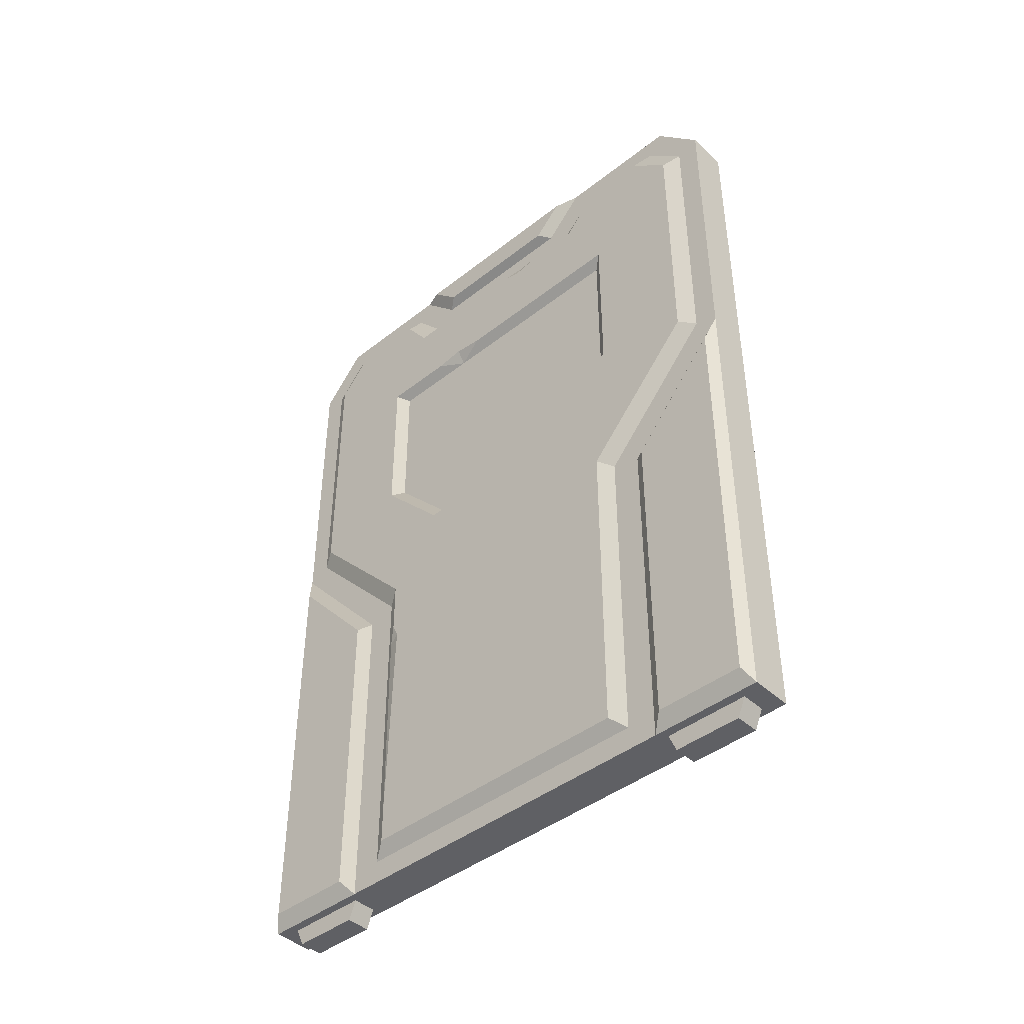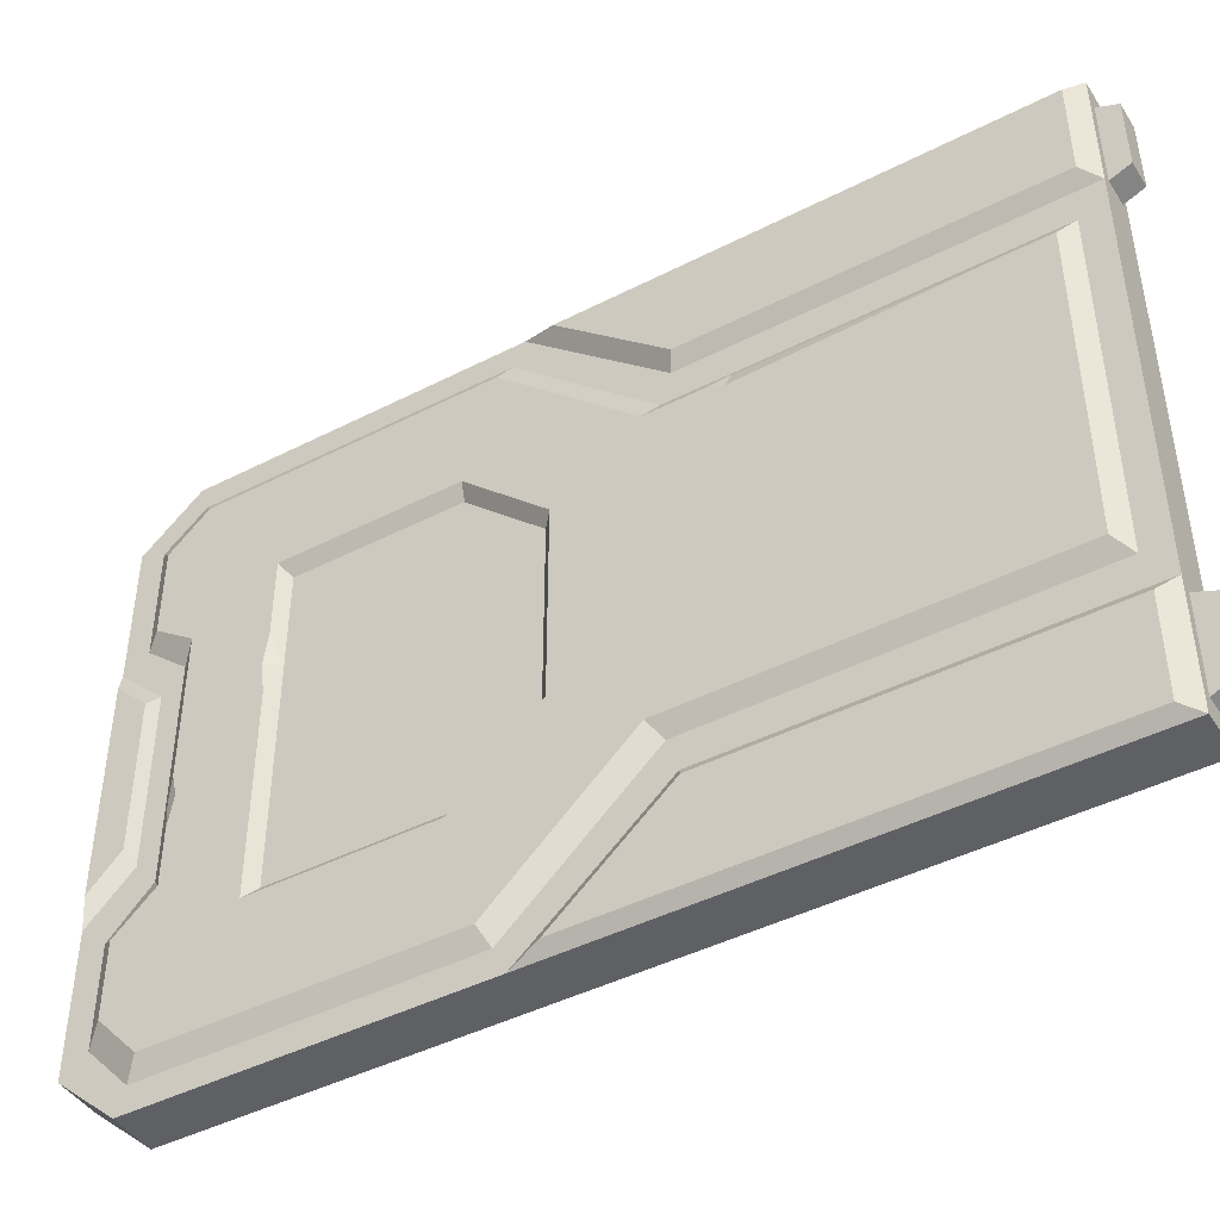
<metadata>
{"format":"obj","ext":"obj","renderer":"f3d","projection":"perspective","resolution":1024,"background":"white","views":[{"elev":-43.2,"azim":132.9,"up":"+Y"},{"elev":-44.4,"azim":-59.2,"up":"+Z"}]}
</metadata>
<code>
g SM_Bld_Wall_Door_01
v 6.449 82.46 18.3
v 9.432 85.22 27.37
v 9.432 86.48 18.09
v 6.449 82.46 18.3
v 9.432 86.48 18.09
v 9.432 85.22 8.777
v 9.432 108.5 -5.467
v 7.924 110.3 -11.62
v 9.432 107 -11.72
v 7.924 110.3 -11.62
v 9.432 108.5 -20.86
v 9.432 107 -11.72
v 9.432 -30.16 45.22
v 9.432 -34.55 43.28
v 8.081 -35.91 47.35
v 6.449 -16.78 49.93
v 8.081 -35.91 47.35
v 6.449 -118.2 49.93
v 9.432 -34.55 43.28
v 9.432 -101.7 45.22
v 8.081 -35.91 47.35
v -6.449 112.1 -32.42
v -6.449 112.1 32.08
v -7.924 110.3 -11.62
v -6.449 82.46 18.3
v -9.432 86.48 18.09
v -9.432 85.22 27.37
v -6.449 82.46 18.3
v -9.432 85.22 8.777
v -9.432 86.48 18.09
v -9.432 108.5 -5.467
v -9.432 107 -11.72
v -7.924 110.3 -11.62
v -7.924 110.3 -11.62
v -9.432 107 -11.72
v -9.432 108.5 -20.86
v -9.432 -30.16 45.22
v -8.081 -35.91 47.35
v -9.432 -34.55 43.28
v -6.449 -16.78 49.93
v -6.449 -118.2 49.93
v -8.081 -35.91 47.35
v -9.432 -34.55 43.28
v -8.081 -35.91 47.35
v -9.432 -101.7 45.22
v -9.432 -13.42 -45.22
v -9.432 -34.55 43.28
v -9.432 -114 -45.22
v 6.449 34.79 46.51
v 6.449 82.46 46.51
v 6.449 82.46 18.3
v 6.449 34.79 -46.51
v 6.449 82.46 -46.51
v 6.449 12.63 -25.9
v 6.449 12.63 25.9
v 9.432 129.4 31.09
v 9.432 129.4 -31.44
v 9.432 120.1 -22.03
v 9.432 120.1 21.69
v 9.432 -13.42 45.22
v 9.432 -34.55 43.28
v 9.432 -30.16 45.22
v 9.432 -13.42 -45.22
v 9.432 -114 -45.22
v 9.432 -101.7 45.22
v 9.432 -114 45.22
v 9.432 9.868 -27.94
v 9.432 9.868 27.94
v 9.432 33.78 -50.19
v 9.432 25.27 81.21
v 9.432 25.27 -81.21
v 9.432 33.78 50.19
v 9.432 85.22 -50.19
v 9.432 108.5 81.21
v 9.432 108.5 -81.21
v 9.432 85.22 50.19
v 9.432 108.5 37.12
v 9.432 119.9 45.29
v 9.432 119.9 70.92
v 9.432 86.48 18.09
v 9.432 85.22 27.37
v 9.432 108.5 -5.467
v 9.432 85.22 8.777
v 9.432 107 -11.72
v 9.432 108.5 -37.17
v 9.432 108.5 -20.86
v 9.432 119.9 -47.59
v 9.432 119.9 -68.62
v 9.432 -21.48 63.17
v 9.432 -120.7 63.17
v 9.432 -120.7 90.87
v 9.432 10 90.87
v 9.432 -120.7 -90.87
v 9.432 -120.7 -63.17
v 9.432 -21.48 -63.17
v 9.432 10 -90.87
v 6.449 19.58 93.66
v 6.449 -16.78 49.93
v 6.449 -19.63 59.16
v 6.449 22.85 86.31
v 6.449 114.6 93.66
v 6.449 112.1 86.31
v 6.449 131.3 78.79
v 6.449 124 75.86
v 6.449 131.3 38.15
v 6.449 124 42.44
v 6.449 118.2 25.41
v 6.449 112.1 32.08
v 6.449 118.2 -25.75
v 6.449 112.1 -32.42
v 6.449 131.3 -38.49
v 6.449 124 -44.9
v 6.449 131.3 -78.79
v 6.449 124 -73.39
v 6.449 114.6 -93.66
v 6.449 112.1 -86.31
v 6.449 19.58 -93.66
v 6.449 22.85 -86.31
v 6.449 -19.63 -59.16
v 6.449 -16.78 -49.93
v 6.449 -19.63 59.16
v 6.449 -16.78 49.93
v 6.449 -118.2 49.93
v 6.449 -125.5 59.16
v 6.449 -125.5 59.16
v 6.449 -118.2 49.93
v 6.449 -118.2 -49.93
v 6.449 -125.5 -59.16
v 6.449 -125.5 -59.16
v 6.449 -118.2 -49.93
v 6.449 -16.78 -49.93
v 6.449 -19.63 -59.16
v 6.449 22.85 -86.31
v 9.432 25.27 -81.21
v 9.432 108.5 -81.21
v 6.449 112.1 -86.31
v 6.449 112.1 86.31
v 9.432 108.5 81.21
v 9.432 25.27 81.21
v 6.449 22.85 86.31
v 6.449 22.85 86.31
v 9.432 25.27 81.21
v 9.432 -13.42 45.22
v 6.449 -16.78 49.93
v 6.449 -16.78 -49.93
v 9.432 -13.42 -45.22
v 9.432 25.27 -81.21
v 6.449 22.85 -86.31
v 6.449 -16.78 49.93
v 9.432 -13.42 45.22
v 9.432 -30.16 45.22
v 8.081 -35.91 47.35
v 6.449 -118.2 49.93
v 9.432 -114 45.22
v 9.432 -114 -45.22
v 6.449 -118.2 -49.93
v 6.449 -118.2 -49.93
v 9.432 -114 -45.22
v 9.432 -13.42 -45.22
v 6.449 -16.78 -49.93
v 6.449 112.1 32.08
v 9.432 108.5 37.12
v 9.432 119.9 45.29
v 6.449 124 42.44
v 6.449 124 42.44
v 9.432 119.9 45.29
v 9.432 119.9 70.92
v 6.449 124 75.86
v 6.449 124 75.86
v 9.432 119.9 70.92
v 9.432 108.5 81.21
v 6.449 112.1 86.31
v 6.449 124 -44.9
v 9.432 119.9 -47.59
v 9.432 108.5 -37.17
v 6.449 112.1 -32.42
v 6.449 112.1 -86.31
v 9.432 108.5 -81.21
v 9.432 119.9 -68.62
v 6.449 124 -73.39
v 6.449 124 -73.39
v 9.432 119.9 -68.62
v 9.432 119.9 -47.59
v 6.449 124 -44.9
v 6.449 -19.63 59.16
v 9.432 -21.48 63.17
v 9.432 10 90.87
v 6.449 19.58 93.66
v 6.449 19.58 93.66
v 9.432 10 90.87
v 9.432 -120.7 90.87
v 6.449 -125.5 93.66
v 6.449 -125.5 93.66
v 9.432 -120.7 90.87
v 9.432 -120.7 63.17
v 6.449 -125.5 59.16
v 6.449 -125.5 59.16
v 9.432 -120.7 63.17
v 9.432 -21.48 63.17
v 6.449 -19.63 59.16
v 6.449 -125.5 -93.66
v 9.432 -120.7 -90.87
v 9.432 10 -90.87
v 6.449 19.58 -93.66
v 6.449 19.58 -93.66
v 9.432 10 -90.87
v 9.432 -21.48 -63.17
v 6.449 -19.63 -59.16
v 6.449 -19.63 -59.16
v 9.432 -21.48 -63.17
v 9.432 -120.7 -63.17
v 6.449 -125.5 -59.16
v 6.449 -125.5 -59.16
v 9.432 -120.7 -63.17
v 9.432 -120.7 -90.87
v 6.449 -125.5 -93.66
v 6.449 131.3 38.15
v 9.432 129.4 31.09
v 9.432 120.1 21.69
v 6.449 118.2 25.41
v 6.449 118.2 25.41
v 9.432 120.1 21.69
v 9.432 120.1 -22.03
v 6.449 118.2 -25.75
v 6.449 118.2 -25.75
v 9.432 120.1 -22.03
v 9.432 129.4 -31.44
v 6.449 131.3 -38.49
v 6.449 131.3 -38.49
v 9.432 129.4 -31.44
v 9.432 129.4 31.09
v 6.449 131.3 38.15
v 9.432 33.78 -50.19
v 6.449 34.79 -46.51
v 6.449 82.46 -46.51
v 9.432 85.22 -50.19
v 9.432 85.22 -50.19
v 6.449 82.46 -46.51
v 6.449 82.46 18.3
v 9.432 85.22 8.777
v 6.449 82.46 46.51
v 9.432 85.22 50.19
v 9.432 85.22 27.37
v 9.432 85.22 50.19
v 6.449 82.46 46.51
v 6.449 34.79 46.51
v 9.432 33.78 50.19
v 9.432 33.78 50.19
v 6.449 34.79 46.51
v 6.449 12.63 25.9
v 9.432 9.868 27.94
v 9.432 9.868 27.94
v 6.449 12.63 25.9
v 6.449 12.63 -25.9
v 9.432 9.868 -27.94
v 9.432 9.868 -27.94
v 6.449 12.63 -25.9
v 6.449 34.79 -46.51
v 9.432 33.78 -50.19
v 6.449 -125.5 59.16
v 3.744 -125.5 61.53
v 3.744 -125.5 87.56
v 6.449 -125.5 93.66
v 3.744 -125.5 87.56
v -3.744 -125.5 87.56
v -6.449 -125.5 93.66
v 6.449 -125.5 93.66
v 3.744 -125.5 -61.53
v -3.744 -125.5 -61.53
v -6.449 -125.5 -59.16
v 6.449 -125.5 -59.16
v 6.449 -125.5 59.16
v -6.449 -125.5 59.16
v 3.744 -125.5 61.53
v -3.744 -125.5 61.53
v 6.449 -125.5 -93.66
v 3.744 -125.5 -87.56
v 3.744 -125.5 -61.53
v 6.449 -125.5 -59.16
v 3.744 -125.5 61.53
v 3.744 -131.3 63.91
v 3.744 -131.3 84.96
v 3.744 -125.5 87.56
v 3.744 -131.3 84.96
v -3.744 -131.3 84.96
v -3.744 -125.5 87.56
v 3.744 -125.5 87.56
v 3.744 -131.3 -63.91
v -3.744 -131.3 -63.91
v -3.744 -125.5 -61.53
v 3.744 -125.5 -61.53
v 3.744 -125.5 -87.56
v 3.744 -131.3 -84.96
v 3.744 -131.3 -63.91
v 3.744 -125.5 -61.53
v 7.924 110.3 -11.62
v 9.432 108.5 -5.467
v 9.432 108.5 37.12
v 6.449 112.1 32.08
v 6.449 112.1 -32.42
v 9.432 108.5 -20.86
v 9.432 108.5 -37.17
v 8.081 -35.91 47.35
v 9.432 -101.7 45.22
v 9.432 -114 45.22
v 6.449 -118.2 49.93
v -6.449 34.79 46.51
v -6.449 82.46 18.3
v -6.449 82.46 46.51
v -6.449 34.79 -46.51
v -6.449 82.46 -46.51
v -6.449 12.63 -25.9
v -6.449 12.63 25.9
v -9.432 129.4 31.09
v -9.432 120.1 21.69
v -9.432 120.1 -22.03
v -9.432 129.4 -31.44
v -9.432 -13.42 45.22
v -9.432 -30.16 45.22
v -9.432 -34.55 43.28
v -9.432 -13.42 -45.22
v -9.432 9.868 -27.94
v -9.432 9.868 27.94
v -9.432 33.78 -50.19
v -9.432 25.27 81.21
v -9.432 25.27 -81.21
v -9.432 33.78 50.19
v -9.432 85.22 -50.19
v -9.432 108.5 81.21
v -9.432 108.5 -81.21
v -9.432 85.22 50.19
v -9.432 108.5 37.12
v -9.432 119.9 45.29
v -9.432 119.9 70.92
v -9.432 86.48 18.09
v -9.432 85.22 27.37
v -9.432 108.5 -5.467
v -9.432 85.22 8.777
v -9.432 107 -11.72
v -9.432 108.5 -37.17
v -9.432 108.5 -20.86
v -9.432 119.9 -47.59
v -9.432 119.9 -68.62
v -9.432 -21.48 63.17
v -9.432 10 90.87
v -9.432 -120.7 90.87
v -9.432 -120.7 63.17
v -9.432 -120.7 -90.87
v -9.432 10 -90.87
v -9.432 -21.48 -63.17
v -9.432 -120.7 -63.17
v 6.449 19.58 93.66
v 6.449 -125.5 93.66
v -6.449 -125.5 93.66
v -6.449 19.58 93.66
v 6.449 114.6 93.66
v -6.449 114.6 93.66
v 6.449 131.3 78.79
v 6.449 114.6 93.66
v -6.449 114.6 93.66
v -6.449 131.3 78.79
v 6.449 131.3 -78.79
v -6.449 131.3 -38.49
v -6.449 131.3 -78.79
v 6.449 131.3 -38.49
v -6.449 131.3 38.15
v 6.449 131.3 38.15
v -6.449 131.3 78.79
v 6.449 131.3 78.79
v 6.449 114.6 -93.66
v 6.449 131.3 -78.79
v -6.449 131.3 -78.79
v -6.449 114.6 -93.66
v 6.449 19.58 -93.66
v 6.449 114.6 -93.66
v -6.449 114.6 -93.66
v -6.449 19.58 -93.66
v 6.449 -125.5 -93.66
v -6.449 -125.5 -93.66
v -6.449 19.58 93.66
v -6.449 -19.63 59.16
v -6.449 -16.78 49.93
v -6.449 22.85 86.31
v -6.449 114.6 93.66
v -6.449 112.1 86.31
v -6.449 131.3 78.79
v -6.449 124 75.86
v -6.449 131.3 38.15
v -6.449 124 42.44
v -6.449 118.2 25.41
v -6.449 112.1 32.08
v -6.449 118.2 -25.75
v -6.449 112.1 -32.42
v -6.449 131.3 -38.49
v -6.449 124 -44.9
v -6.449 131.3 -78.79
v -6.449 124 -73.39
v -6.449 114.6 -93.66
v -6.449 112.1 -86.31
v -6.449 19.58 -93.66
v -6.449 22.85 -86.31
v -6.449 -19.63 -59.16
v -6.449 -16.78 -49.93
v -6.449 -19.63 59.16
v -6.449 -125.5 59.16
v -6.449 -118.2 49.93
v -6.449 -16.78 49.93
v -6.449 -125.5 59.16
v -6.449 -125.5 -59.16
v -6.449 -118.2 -49.93
v -6.449 -118.2 49.93
v -6.449 -125.5 -59.16
v -6.449 -19.63 -59.16
v -6.449 -16.78 -49.93
v -6.449 -118.2 -49.93
v -6.449 22.85 -86.31
v -6.449 112.1 -86.31
v -9.432 108.5 -81.21
v -9.432 25.27 -81.21
v -6.449 112.1 86.31
v -6.449 22.85 86.31
v -9.432 25.27 81.21
v -9.432 108.5 81.21
v -6.449 22.85 86.31
v -6.449 -16.78 49.93
v -9.432 -13.42 45.22
v -9.432 25.27 81.21
v -6.449 -16.78 -49.93
v -6.449 22.85 -86.31
v -9.432 25.27 -81.21
v -9.432 -13.42 -45.22
v -6.449 -16.78 49.93
v -8.081 -35.91 47.35
v -9.432 -30.16 45.22
v -9.432 -13.42 45.22
v -6.449 -118.2 49.93
v -6.449 -118.2 -49.93
v -9.432 -114 -45.22
v -9.432 -114 45.22
v -6.449 -118.2 -49.93
v -6.449 -16.78 -49.93
v -9.432 -13.42 -45.22
v -9.432 -114 -45.22
v -6.449 112.1 32.08
v -6.449 124 42.44
v -9.432 119.9 45.29
v -9.432 108.5 37.12
v -6.449 124 42.44
v -6.449 124 75.86
v -9.432 119.9 70.92
v -9.432 119.9 45.29
v -6.449 124 75.86
v -6.449 112.1 86.31
v -9.432 108.5 81.21
v -9.432 119.9 70.92
v -6.449 124 -44.9
v -6.449 112.1 -32.42
v -9.432 108.5 -37.17
v -9.432 119.9 -47.59
v -6.449 112.1 -86.31
v -6.449 124 -73.39
v -9.432 119.9 -68.62
v -9.432 108.5 -81.21
v -6.449 124 -73.39
v -6.449 124 -44.9
v -9.432 119.9 -47.59
v -9.432 119.9 -68.62
v 3.744 -131.3 84.96
v 3.744 -131.3 63.91
v -3.744 -131.3 63.91
v -3.744 -131.3 84.96
v 3.744 -131.3 -63.91
v 3.744 -131.3 -84.96
v -3.744 -131.3 -84.96
v -3.744 -131.3 -63.91
v -6.449 -19.63 59.16
v -6.449 19.58 93.66
v -9.432 10 90.87
v -9.432 -21.48 63.17
v -6.449 19.58 93.66
v -6.449 -125.5 93.66
v -9.432 -120.7 90.87
v -9.432 10 90.87
v -6.449 -125.5 93.66
v -6.449 -125.5 59.16
v -9.432 -120.7 63.17
v -9.432 -120.7 90.87
v -6.449 -125.5 59.16
v -6.449 -19.63 59.16
v -9.432 -21.48 63.17
v -9.432 -120.7 63.17
v -6.449 -125.5 -93.66
v -6.449 19.58 -93.66
v -9.432 10 -90.87
v -9.432 -120.7 -90.87
v -6.449 19.58 -93.66
v -6.449 -19.63 -59.16
v -9.432 -21.48 -63.17
v -9.432 10 -90.87
v -6.449 -19.63 -59.16
v -6.449 -125.5 -59.16
v -9.432 -120.7 -63.17
v -9.432 -21.48 -63.17
v -6.449 -125.5 -59.16
v -6.449 -125.5 -93.66
v -9.432 -120.7 -90.87
v -9.432 -120.7 -63.17
v -6.449 131.3 38.15
v -6.449 118.2 25.41
v -9.432 120.1 21.69
v -9.432 129.4 31.09
v -6.449 118.2 25.41
v -6.449 118.2 -25.75
v -9.432 120.1 -22.03
v -9.432 120.1 21.69
v -6.449 118.2 -25.75
v -6.449 131.3 -38.49
v -9.432 129.4 -31.44
v -9.432 120.1 -22.03
v -6.449 131.3 -38.49
v -6.449 131.3 38.15
v -9.432 129.4 31.09
v -9.432 129.4 -31.44
v -9.432 33.78 -50.19
v -9.432 85.22 -50.19
v -6.449 82.46 -46.51
v -6.449 34.79 -46.51
v -9.432 85.22 -50.19
v -9.432 85.22 8.777
v -6.449 82.46 18.3
v -6.449 82.46 -46.51
v -9.432 85.22 27.37
v -9.432 85.22 50.19
v -6.449 82.46 46.51
v -9.432 85.22 50.19
v -9.432 33.78 50.19
v -6.449 34.79 46.51
v -6.449 82.46 46.51
v -9.432 33.78 50.19
v -9.432 9.868 27.94
v -6.449 12.63 25.9
v -6.449 34.79 46.51
v -9.432 9.868 27.94
v -9.432 9.868 -27.94
v -6.449 12.63 -25.9
v -6.449 12.63 25.9
v -9.432 9.868 -27.94
v -9.432 33.78 -50.19
v -6.449 34.79 -46.51
v -6.449 12.63 -25.9
v -6.449 -125.5 59.16
v -6.449 -125.5 93.66
v -3.744 -125.5 87.56
v -3.744 -125.5 61.53
v 3.744 -125.5 -87.56
v 6.449 -125.5 -93.66
v -6.449 -125.5 -93.66
v -3.744 -125.5 -87.56
v -6.449 -125.5 -93.66
v -6.449 -125.5 -59.16
v -3.744 -125.5 -61.53
v -3.744 -125.5 -87.56
v 3.744 -131.3 63.91
v 3.744 -125.5 61.53
v -3.744 -125.5 61.53
v -3.744 -131.3 63.91
v -3.744 -125.5 61.53
v -3.744 -125.5 87.56
v -3.744 -131.3 84.96
v -3.744 -131.3 63.91
v 3.744 -131.3 -84.96
v 3.744 -125.5 -87.56
v -3.744 -125.5 -87.56
v -3.744 -131.3 -84.96
v -3.744 -125.5 -87.56
v -3.744 -125.5 -61.53
v -3.744 -131.3 -63.91
v -3.744 -131.3 -84.96
v -7.924 110.3 -11.62
v -6.449 112.1 32.08
v -9.432 108.5 37.12
v -9.432 108.5 -5.467
v -6.449 112.1 -32.42
v -9.432 108.5 -20.86
v -9.432 108.5 -37.17
v -8.081 -35.91 47.35
v -6.449 -118.2 49.93
v -9.432 -114 45.22
v -9.432 -101.7 45.22
v -9.432 -114 -45.22
v -9.432 -101.7 45.22
v -9.432 -114 45.22
g SM_Bld_Wall_Door_01_0
f 3 2 1
f 6 5 4
f 9 8 7
f 12 11 10
f 15 14 13
f 18 17 16
f 21 20 19
f 24 23 22
f 27 26 25
f 30 29 28
f 33 32 31
f 36 35 34
f 39 38 37
f 42 41 40
f 45 44 43
f 48 47 46
f 51 50 49
f 52 51 49
f 52 53 51
f 54 52 49
f 55 54 49
f 58 57 56
f 59 58 56
f 62 61 60
f 61 63 60
f 61 64 63
f 61 65 64
f 65 66 64
f 63 67 60
f 67 68 60
f 69 67 63
f 60 68 70
f 71 69 63
f 68 72 70
f 73 69 71
f 70 72 74
f 75 73 71
f 72 76 74
f 74 76 77
f 77 78 74
f 78 79 74
f 77 76 80
f 76 81 80
f 82 77 80
f 80 83 73
f 84 82 80
f 84 80 73
f 84 73 85
f 85 73 75
f 86 84 85
f 85 75 87
f 75 88 87
f 91 90 89
f 92 91 89
f 95 94 93
f 96 95 93
f 99 98 97
f 98 100 97
f 97 100 101
f 100 102 101
f 101 102 103
f 102 104 103
f 103 104 105
f 104 106 105
f 105 106 107
f 106 108 107
f 107 108 109
f 108 110 109
f 109 110 111
f 110 112 111
f 111 112 113
f 112 114 113
f 113 114 115
f 114 116 115
f 115 116 117
f 116 118 117
f 117 118 119
f 118 120 119
f 123 122 121
f 124 123 121
f 127 126 125
f 128 127 125
f 131 130 129
f 132 131 129
f 135 134 133
f 136 135 133
f 139 138 137
f 140 139 137
f 143 142 141
f 144 143 141
f 147 146 145
f 148 147 145
f 151 150 149
f 152 151 149
f 155 154 153
f 156 155 153
f 159 158 157
f 160 159 157
f 163 162 161
f 164 163 161
f 167 166 165
f 168 167 165
f 171 170 169
f 172 171 169
f 175 174 173
f 176 175 173
f 179 178 177
f 180 179 177
f 183 182 181
f 184 183 181
f 187 186 185
f 188 187 185
f 191 190 189
f 192 191 189
f 195 194 193
f 196 195 193
f 199 198 197
f 200 199 197
f 203 202 201
f 204 203 201
f 207 206 205
f 208 207 205
f 211 210 209
f 212 211 209
f 215 214 213
f 216 215 213
f 219 218 217
f 220 219 217
f 223 222 221
f 224 223 221
f 227 226 225
f 228 227 225
f 231 230 229
f 232 231 229
f 235 234 233
f 236 235 233
f 239 238 237
f 240 239 237
f 242 241 239
f 243 242 239
f 246 245 244
f 247 246 244
f 250 249 248
f 251 250 248
f 254 253 252
f 255 254 252
f 258 257 256
f 259 258 256
f 262 261 260
f 263 262 260
f 266 265 264
f 267 266 264
f 270 269 268
f 271 270 268
f 270 271 272
f 273 270 272
f 273 272 274
f 275 273 274
f 278 277 276
f 279 278 276
f 282 281 280
f 283 282 280
f 286 285 284
f 287 286 284
f 290 289 288
f 291 290 288
f 294 293 292
f 295 294 292
f 298 297 296
f 299 298 296
f 299 296 300
f 296 301 300
f 301 302 300
f 305 304 303
f 306 305 303
f 309 308 307
f 308 310 307
f 311 310 308
f 310 312 307
f 312 313 307
f 316 315 314
f 317 316 314
f 320 319 318
f 321 320 318
f 322 321 318
f 323 322 318
f 322 324 321
f 323 318 325
f 324 326 321
f 327 323 325
f 324 328 326
f 327 325 329
f 328 330 326
f 331 327 329
f 331 329 332
f 333 332 329
f 334 333 329
f 331 332 335
f 336 331 335
f 332 337 335
f 338 335 328
f 337 339 335
f 335 339 328
f 328 339 340
f 328 340 330
f 339 341 340
f 330 340 342
f 343 330 342
f 346 345 344
f 347 346 344
f 350 349 348
f 351 350 348
f 354 353 352
f 355 354 352
f 355 352 356
f 357 355 356
f 360 359 358
f 361 360 358
f 364 363 362
f 363 365 362
f 363 366 365
f 366 367 365
f 366 368 367
f 368 369 367
f 372 371 370
f 373 372 370
f 376 375 374
f 377 376 374
f 377 374 378
f 379 377 378
f 382 381 380
f 383 382 380
f 383 380 384
f 385 383 384
f 385 384 386
f 387 385 386
f 387 386 388
f 389 387 388
f 389 388 390
f 391 389 390
f 391 390 392
f 393 391 392
f 393 392 394
f 395 393 394
f 395 394 396
f 397 395 396
f 397 396 398
f 399 397 398
f 399 398 400
f 401 399 400
f 401 400 402
f 403 401 402
f 406 405 404
f 407 406 404
f 410 409 408
f 411 410 408
f 414 413 412
f 415 414 412
f 418 417 416
f 419 418 416
f 422 421 420
f 423 422 420
f 426 425 424
f 427 426 424
f 430 429 428
f 431 430 428
f 434 433 432
f 435 434 432
f 438 437 436
f 439 438 436
f 442 441 440
f 443 442 440
f 446 445 444
f 447 446 444
f 450 449 448
f 451 450 448
f 454 453 452
f 455 454 452
f 458 457 456
f 459 458 456
f 462 461 460
f 463 462 460
f 466 465 464
f 467 466 464
f 470 469 468
f 471 470 468
f 474 473 472
f 475 474 472
f 478 477 476
f 479 478 476
f 482 481 480
f 483 482 480
f 486 485 484
f 487 486 484
f 490 489 488
f 491 490 488
f 494 493 492
f 495 494 492
f 498 497 496
f 499 498 496
f 502 501 500
f 503 502 500
f 506 505 504
f 507 506 504
f 510 509 508
f 511 510 508
f 514 513 512
f 515 514 512
f 518 517 516
f 519 518 516
f 522 521 520
f 523 522 520
f 526 525 524
f 527 526 524
f 530 529 528
f 531 530 528
f 533 532 530
f 534 533 530
f 537 536 535
f 538 537 535
f 541 540 539
f 542 541 539
f 545 544 543
f 546 545 543
f 549 548 547
f 550 549 547
f 553 552 551
f 554 553 551
f 557 556 555
f 558 557 555
f 561 560 559
f 562 561 559
f 565 564 563
f 566 565 563
f 569 568 567
f 570 569 567
f 573 572 571
f 574 573 571
f 577 576 575
f 578 577 575
f 581 580 579
f 582 581 579
f 584 579 583
f 585 584 583
f 588 587 586
f 589 588 586
f 592 591 590
f 591 320 590

</code>
